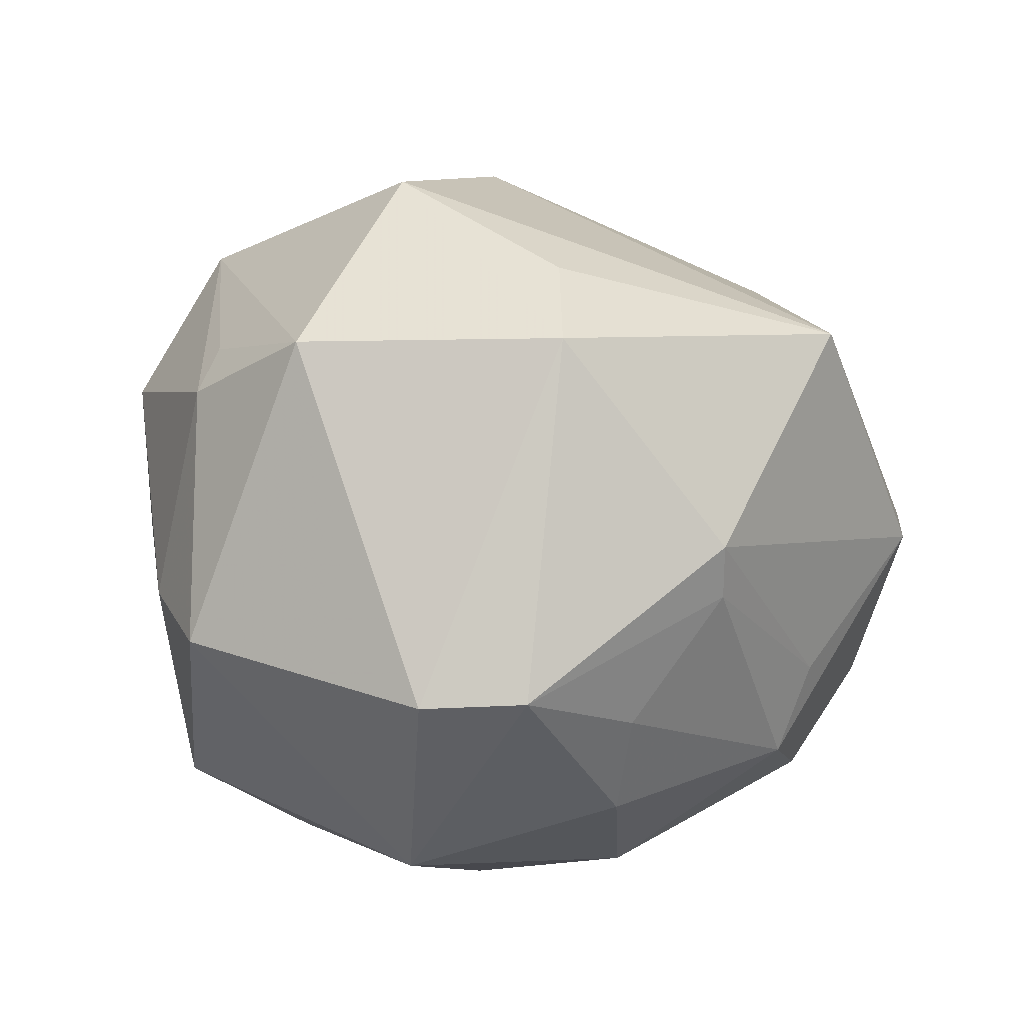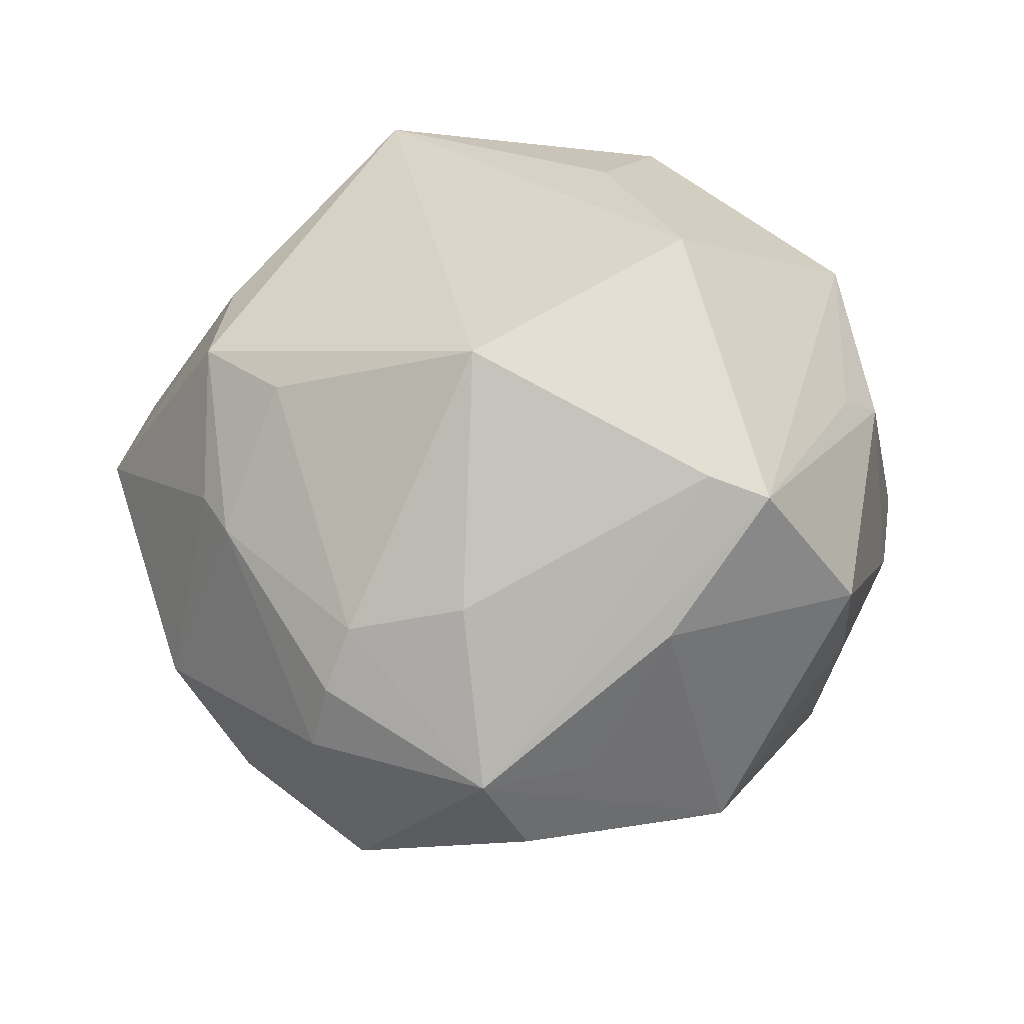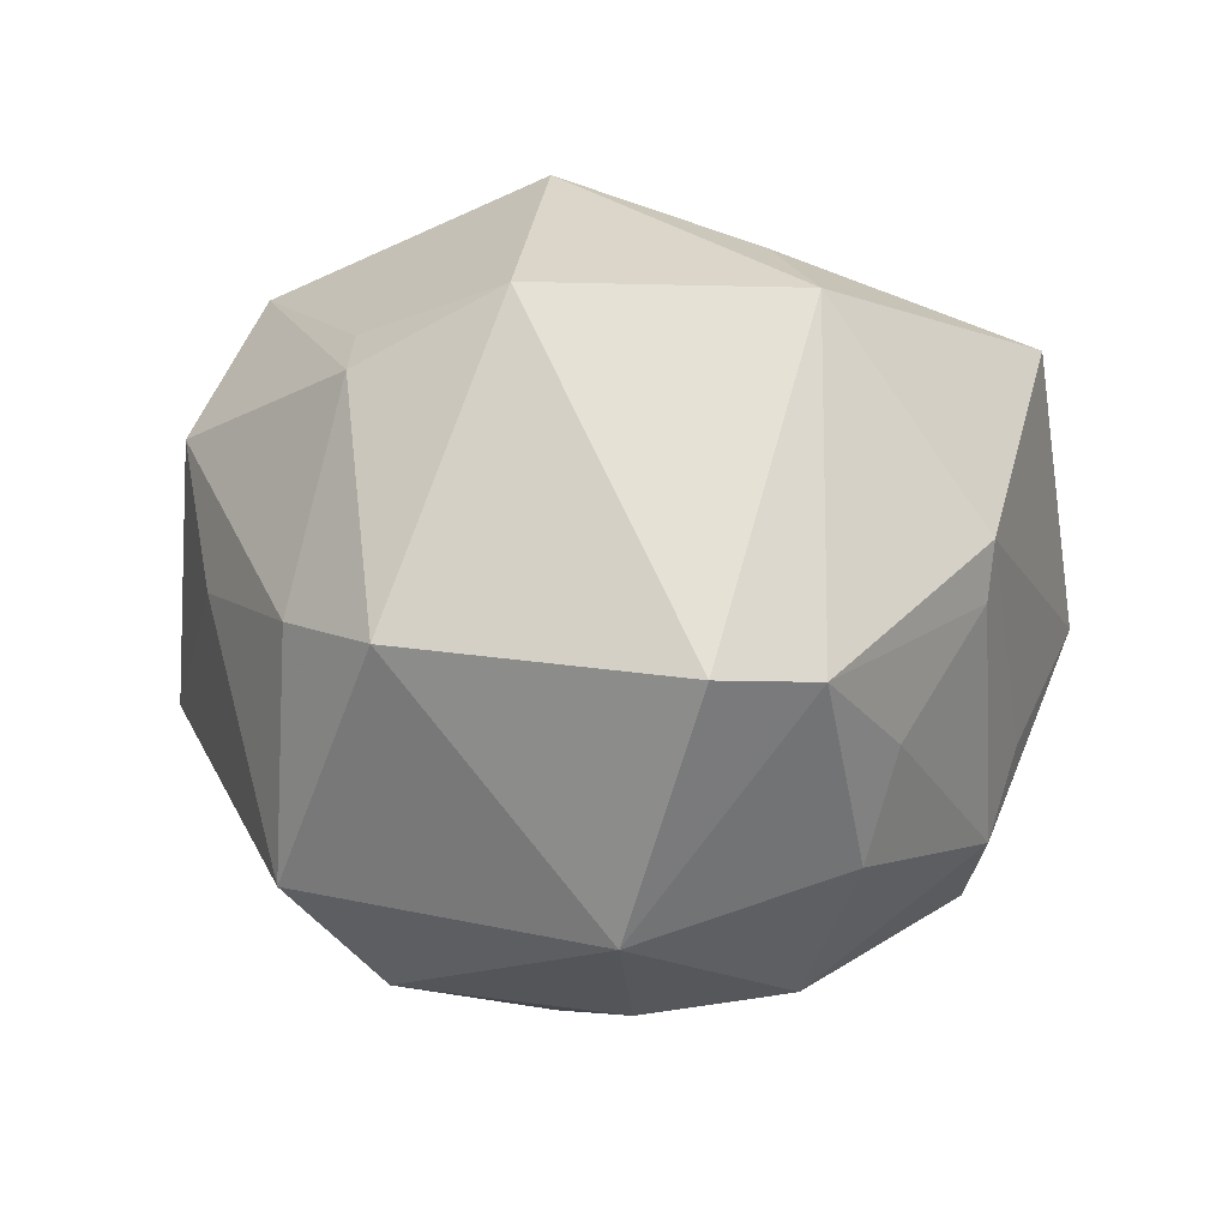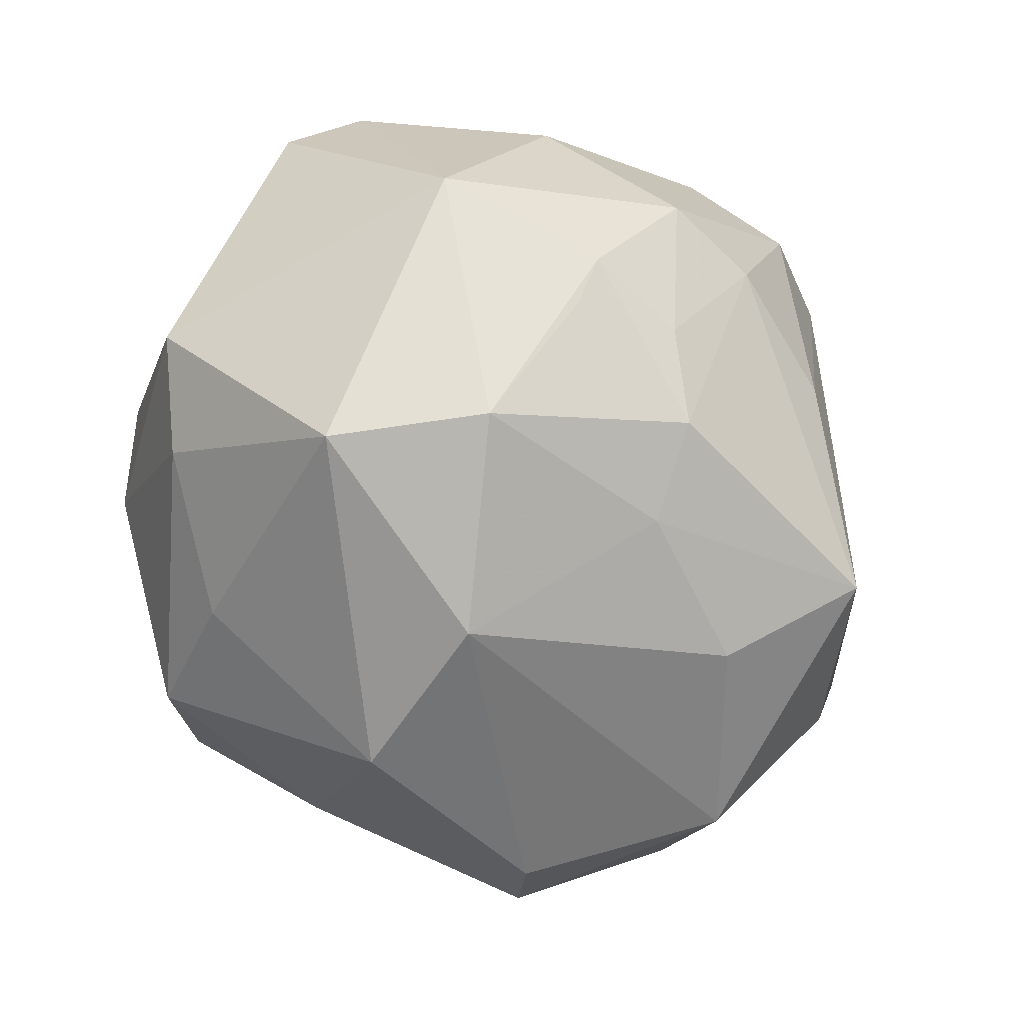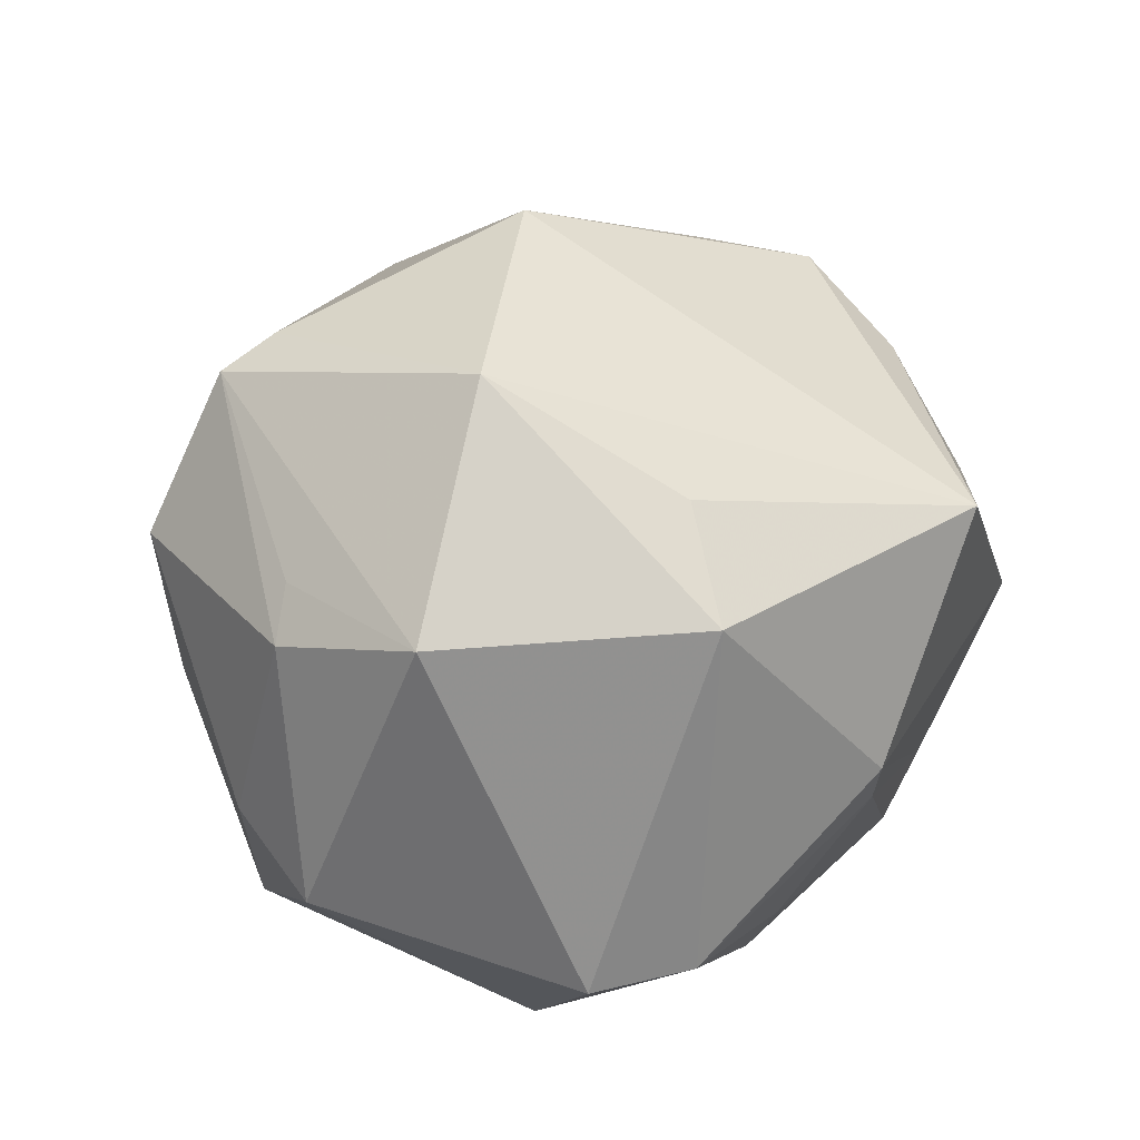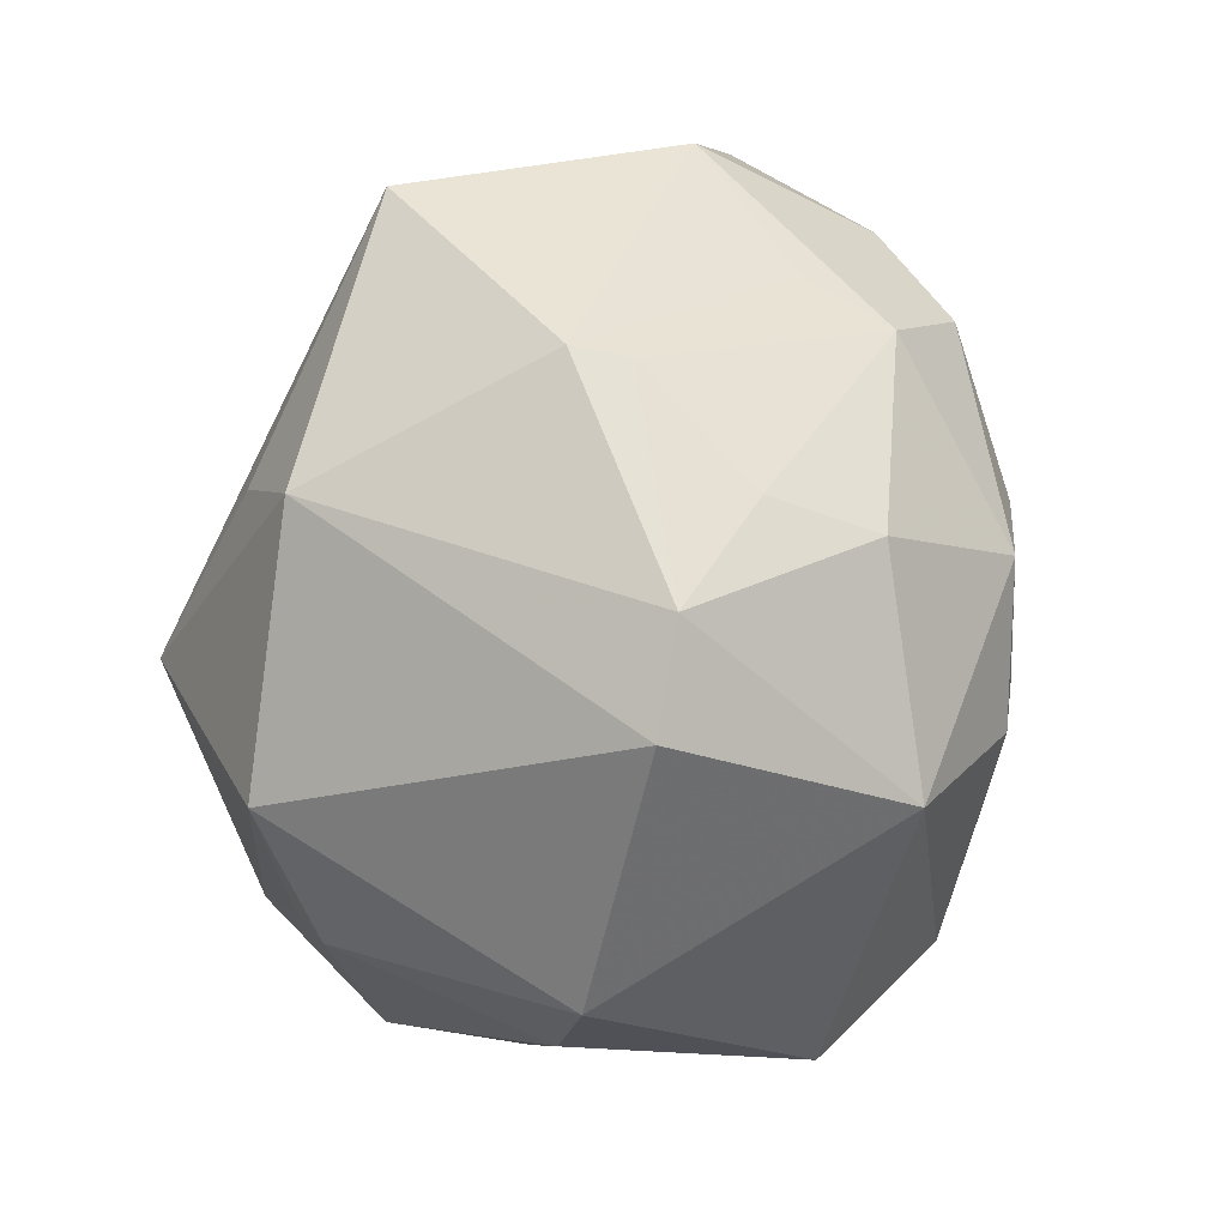
<metadata>
{"format":"obj","ext":"obj","renderer":"f3d","projection":"perspective","resolution":1024,"background":"white","views":[{"elev":9.7,"azim":143.9,"up":"+Z"},{"elev":51.1,"azim":-2.9,"up":"+Z"},{"elev":-7.8,"azim":123.3,"up":"+Z"},{"elev":-25.5,"azim":150.8,"up":"+Y"},{"elev":41.3,"azim":130.6,"up":"+Z"},{"elev":53.7,"azim":103.4,"up":"+Y"}]}
</metadata>
<code>
v 0.0469 -0.008119 -0.005174
v 0.01116 0.02574 0.03499
v 0.02772 0.01828 -0.03677
v 0.03872 -0.02496 -7.03e-06
v -0.01554 0.04379 0.02708
v -0.01397 -0.03054 -0.02974
v -0.05422 0.006585 0.002547
v -0.0378 -0.01747 0.01863
v 0.03725 -0.02966 0.01673
v -0.02516 0.005102 -0.03478
v -0.03762 -0.02912 -0.01514
v 0.01433 -0.03848 0.02197
v -0.001794 0.02128 -0.04055
v -6.594e-05 -0.01925 -0.03688
v 0.04987 0.00498 -0.008569
v 0.01846 0.003682 0.04449
v 0.009381 0.035 -0.02859
v 0.01923 -0.02613 0.03588
v -0.0396 0.003321 0.02825
v 0.0002876 0.002964 -0.04238
v -0.02965 -0.02041 -0.03476
v -0.02792 -0.04161 0.00747
v -0.03664 0.02684 -0.01955
v -0.04651 -0.02004 -0.006174
v -0.02301 -0.04434 -0.01283
v -0.02291 -0.03492 0.0211
v -0.03713 0.01768 0.02335
v -0.001294 -0.00881 -0.04239
v -0.002838 -0.05093 -0.001493
v 0.03868 -0.01514 -0.0303
v 0.01871 -0.03326 -0.02664
v 0.003378 0.04704 0.003969
v -0.0401 0.01188 -0.01755
v -0.02595 -0.0391 0.01492
v 0.0218 -0.04345 -0.009024
v 0.002231 0.04549 -0.002229
v -0.03083 -0.005936 0.0314
v -0.007993 -0.05028 0.009582
v 0.01317 0.003106 -0.04233
v 0.03715 0.0343 -0.01262
v 0.01833 0.03591 0.02794
v 0.03907 -0.00575 0.02442
v -0.007279 -0.01297 0.04417
v 0.02708 0.0411 -0.01226
v -0.01278 0.0161 -0.03883
v 0.04355 -0.003343 0.01981
v -0.04064 -0.01176 0.01796
v -0.05012 0.02106 -0.001214
v -0.009508 -0.03597 0.02533
v -0.01797 0.03875 -0.01469
v -0.03458 0.03763 -0.0002038
v 0.04006 0.0139 0.02703
v 0.01094 0.009072 -0.043
v -0.01459 0.03693 -0.025
v 0.01147 0.04046 -0.01686
v 0.02336 -0.01273 -0.03988
v 0.02616 -0.02791 0.03367
v -0.02452 0.02872 -0.02994
v 0.005222 -0.04593 0.006653
f 5 43 16
f 16 57 52
f 19 43 5
f 46 15 52
f 57 38 12
f 18 38 57
f 18 16 43
f 57 16 18
f 5 16 2
f 1 30 15
f 15 46 1
f 31 30 35
f 52 57 42
f 42 46 52
f 57 46 42
f 24 21 11
f 21 25 11
f 35 38 29
f 38 25 29
f 29 31 35
f 25 31 29
f 59 38 35
f 35 12 59
f 59 12 38
f 22 25 38
f 24 11 22
f 22 11 25
f 9 46 57
f 9 1 46
f 9 12 35
f 57 12 9
f 6 25 21
f 6 31 25
f 30 31 56
f 52 15 40
f 5 2 41
f 41 40 44
f 52 40 41
f 41 16 52
f 41 2 16
f 21 23 10
f 10 45 21
f 27 19 5
f 5 48 27
f 51 48 5
f 23 48 51
f 33 23 21
f 33 48 23
f 19 27 7
f 7 27 48
f 7 47 19
f 24 47 7
f 7 21 24
f 7 33 21
f 48 33 7
f 19 47 8
f 8 47 24
f 24 22 8
f 43 26 49
f 49 26 38
f 49 18 43
f 38 18 49
f 35 30 4
f 4 9 35
f 30 1 4
f 1 9 4
f 21 45 28
f 5 41 32
f 32 41 44
f 32 51 5
f 58 10 23
f 45 10 58
f 23 51 58
f 58 51 54
f 19 8 37
f 37 8 26
f 43 19 37
f 37 26 43
f 34 8 22
f 26 8 34
f 34 22 38
f 38 26 34
f 53 56 39
f 39 28 53
f 56 28 39
f 53 28 20
f 20 28 45
f 14 28 56
f 31 6 14
f 14 56 31
f 14 6 21
f 21 28 14
f 44 17 55
f 55 17 54
f 54 51 50
f 51 32 50
f 44 40 3
f 3 17 44
f 15 30 3
f 3 40 15
f 30 56 3
f 3 56 53
f 54 17 13
f 13 58 54
f 45 58 13
f 53 20 13
f 13 20 45
f 13 3 53
f 17 3 13
f 36 55 54
f 54 50 36
f 36 50 32
f 36 32 44
f 44 55 36

</code>
